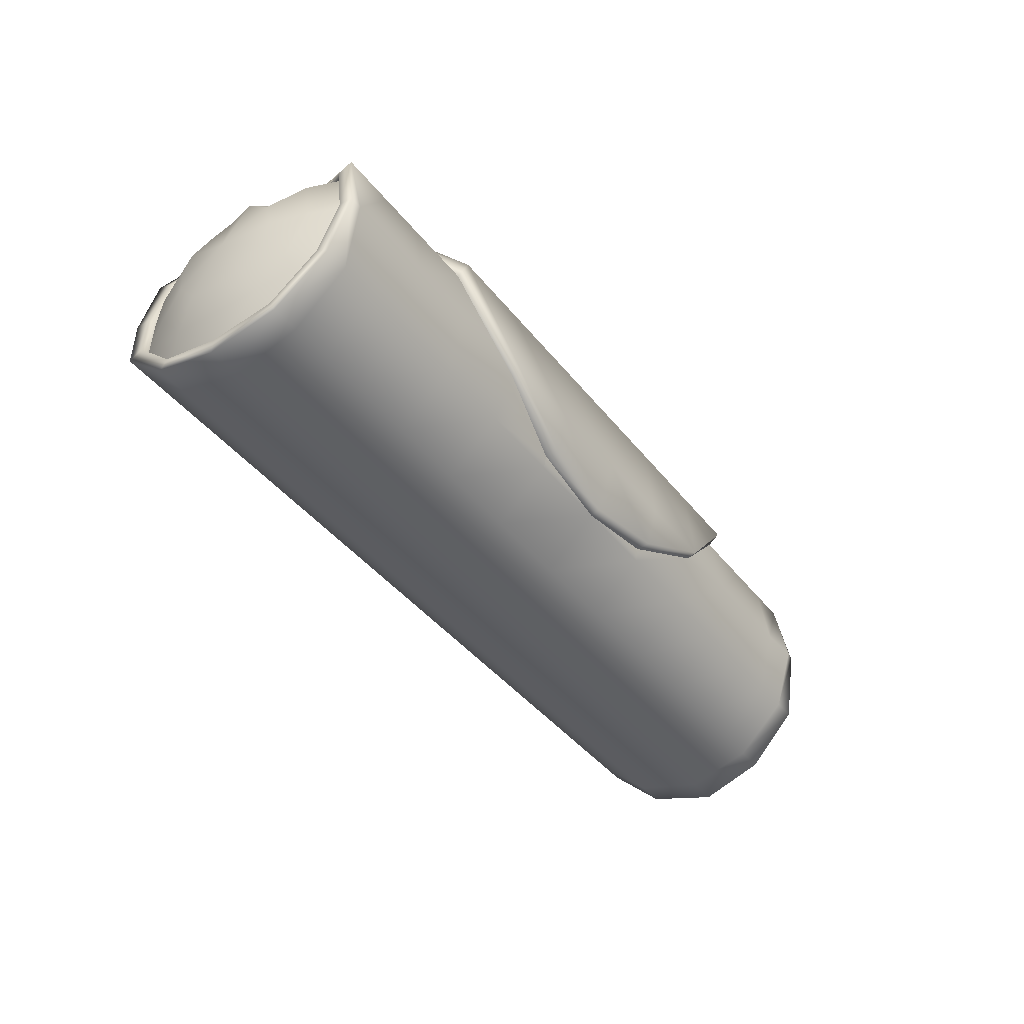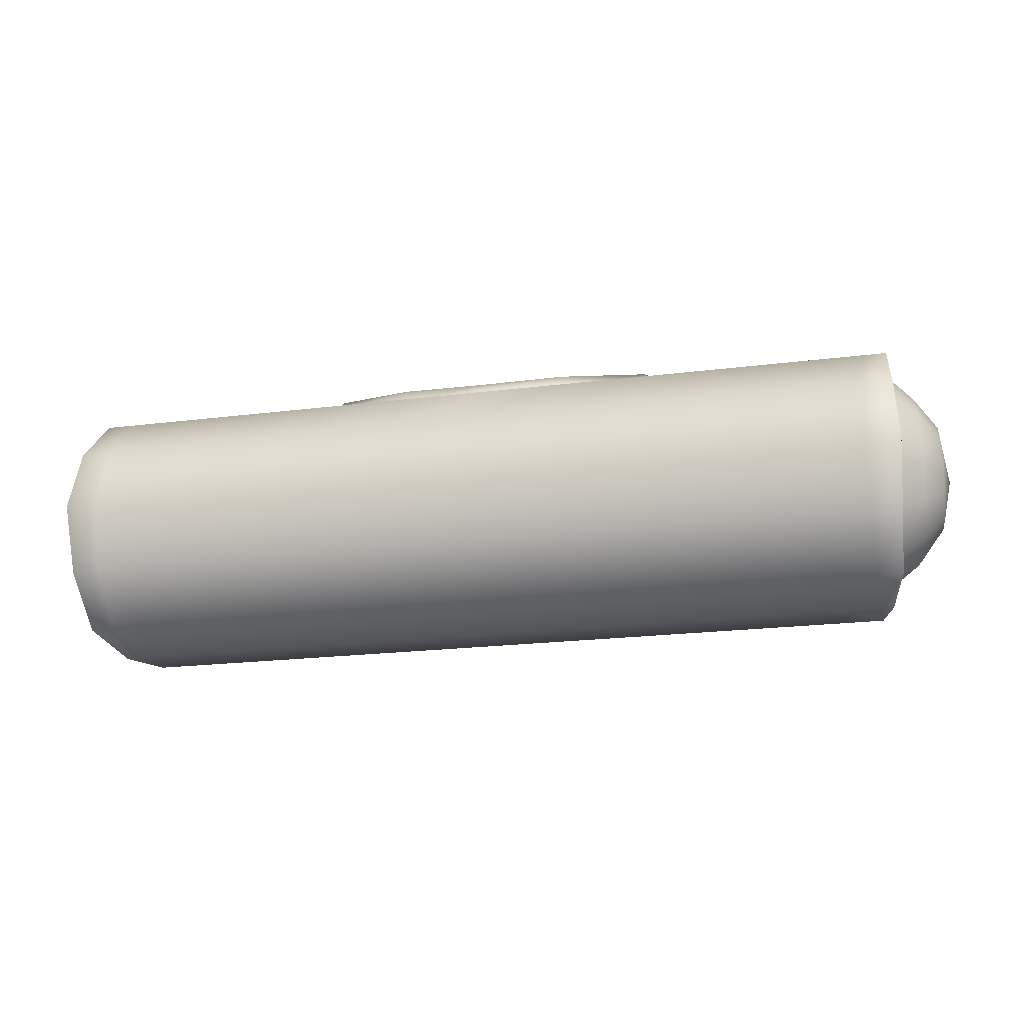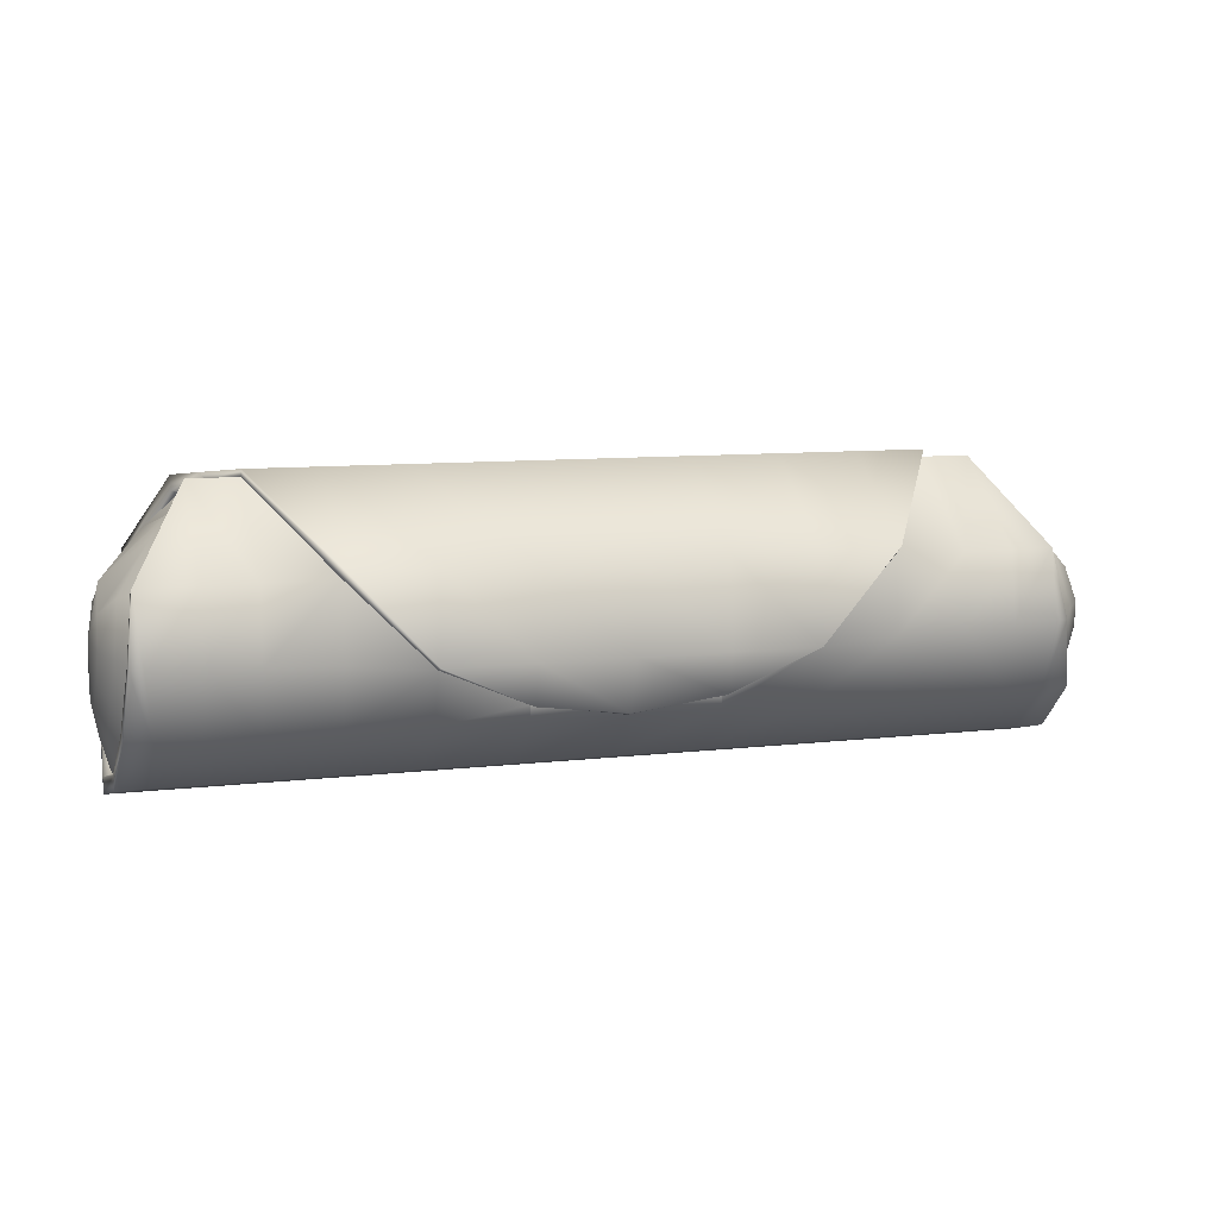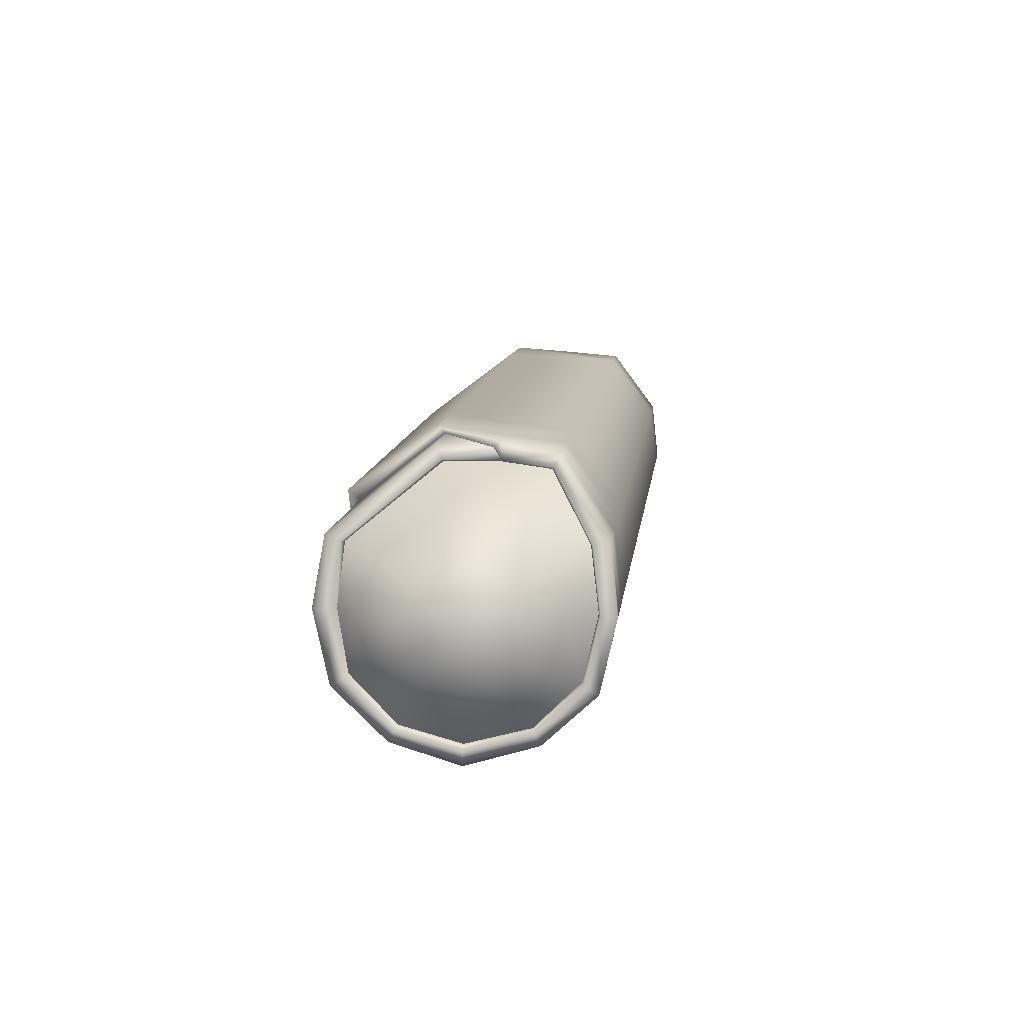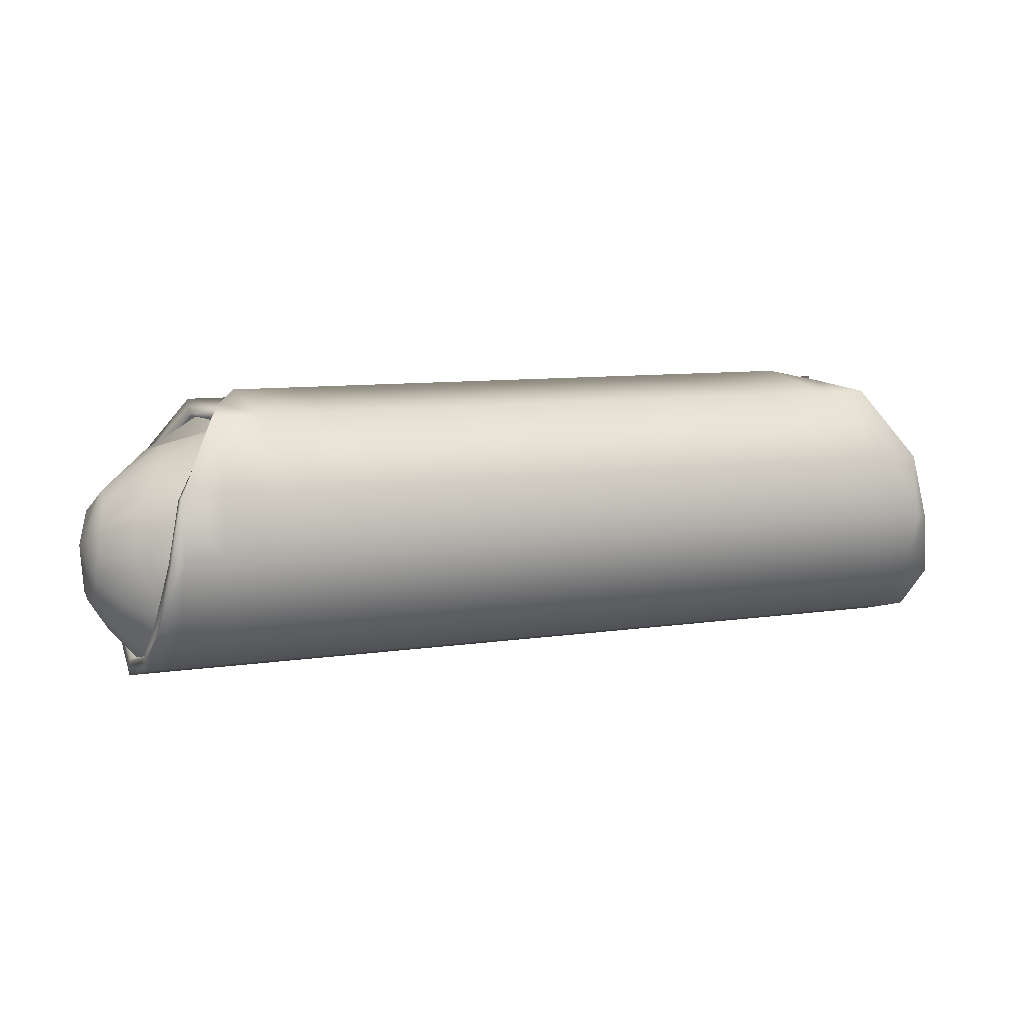
<metadata>
{"format":"obj","ext":"obj","renderer":"f3d","projection":"perspective","resolution":1024,"background":"white","views":[{"elev":-41.5,"azim":124.6,"up":"+Z"},{"elev":-20.5,"azim":-166.9,"up":"+Y"},{"elev":9.3,"azim":162.5,"up":"+Z"},{"elev":11.7,"azim":-83.1,"up":"+Z"},{"elev":9.2,"azim":-21.7,"up":"+Z"}]}
</metadata>
<code>
g default
v 0.8767 -0.04218 0.304
v 0.9296 0.06107 0.3211
v 1.049 0.2698 0.1505
v 1.074 0.2529 -0.1398
v 1.093 -0.01001 -0.2871
v 1.074 -0.2729 -0.1398
v 1.019 -0.2898 0.1505
v 0.9296 -0.1875 0.305
v 0.8242 0.07334 0.3375
v 0.6743 0.2963 0.1711
v 0.5031 0.3154 -0.01734
v 0.3174 0.2887 -0.1055
v 0.1244 0.2746 -0.1331
v -0.06888 0.2887 -0.1055
v -0.2548 0.3154 -0.01739
v -0.4254 0.2963 0.171
v -0.5755 0.07335 0.3374
v -0.6809 -0.1875 0.3049
v -0.7704 -0.2898 0.1504
v -0.8255 -0.2729 -0.1399
v -0.8441 -0.01001 -0.2873
v -0.8255 0.2529 -0.1399
v -0.7704 0.2698 0.1504
v -0.6809 0.06107 0.321
v -0.6273 -0.04363 0.3037
v 0.1244 0.3135 -0.01736
v 0.1243 0.2963 0.1711
v 0.1243 0.07335 0.3374
v 0.1243 -0.1875 0.305
v 0.1243 -0.2898 0.1504
v 0.1244 -0.2729 -0.1399
v 0.1244 -0.01001 -0.2872
v 0.1244 0.2529 -0.1399
v 0.3174 0.3135 -0.01735
v 0.3174 0.2963 0.1711
v 0.3175 0.07334 0.3374
v 0.3174 -0.1875 0.305
v 0.3174 -0.2898 0.1504
v 0.3174 -0.2729 -0.1399
v 0.3175 -0.01001 -0.2872
v 0.3174 0.2529 -0.1399
v 0.5031 0.2963 0.1711
v 0.5033 0.07334 0.3374
v 0.5031 -0.1875 0.305
v 0.5031 -0.2898 0.1504
v 0.5031 -0.2729 -0.1398
v 0.5031 -0.01001 -0.2872
v 0.5031 0.2529 -0.1398
v 0.6744 0.07334 0.3375
v 0.6743 -0.1875 0.305
v 0.6743 -0.2898 0.1504
v 0.6743 -0.2729 -0.1398
v 0.6743 -0.01001 -0.2872
v 0.6743 0.2529 -0.1398
v 0.6743 0.2698 0.1504
v 0.8245 -0.1875 0.305
v 0.8245 -0.2898 0.1505
v 0.8245 -0.2729 -0.1398
v 0.8245 -0.01001 -0.2872
v 0.8245 0.2529 -0.1398
v 0.8245 0.2698 0.1505
v 0.8242 0.06107 0.3211
v 0.9296 -0.2898 0.1505
v 0.9296 -0.2729 -0.1398
v 0.9296 -0.01001 -0.2872
v 0.9296 0.2529 -0.1398
v 0.9296 0.2698 0.1505
v 1.019 -0.2729 -0.1398
v 1.019 -0.01001 -0.2871
v 1.019 0.2529 -0.1398
v -0.06889 0.3135 -0.01738
v -0.0689 0.2963 0.171
v -0.06869 0.07335 0.3374
v -0.0689 -0.1875 0.305
v -0.0689 -0.2898 0.1504
v -0.06888 -0.2729 -0.1399
v -0.06887 -0.01001 -0.2872
v -0.06888 0.2529 -0.1399
v -0.2548 0.2963 0.171
v -0.2542 0.07335 0.3374
v -0.2548 -0.1875 0.305
v -0.2548 -0.2898 0.1504
v -0.2548 -0.2729 -0.1399
v -0.2548 -0.01001 -0.2872
v -0.2548 0.2529 -0.1399
v -0.4259 0.07335 0.3374
v -0.4254 -0.1875 0.3049
v -0.4254 -0.2898 0.1504
v -0.4254 -0.2729 -0.1399
v -0.4254 -0.01001 -0.2872
v -0.4254 0.2529 -0.1399
v -0.4254 0.2698 0.1504
v -0.5759 -0.1875 0.3049
v -0.5759 -0.2898 0.1504
v -0.5759 -0.2729 -0.1399
v -0.5758 -0.01001 -0.2872
v -0.5759 0.2529 -0.1399
v -0.5759 0.2698 0.1504
v -0.5755 0.06107 0.321
v -0.6809 -0.2898 0.1504
v -0.6809 -0.2729 -0.1399
v -0.6809 -0.01001 -0.2872
v -0.6809 0.2529 -0.1399
v -0.6809 0.2698 0.1504
v -0.7704 -0.2729 -0.1399
v -0.7704 -0.01001 -0.2873
v -0.7704 0.2529 -0.1399
v 0.5031 0.2932 -0.0243
v 0.3174 0.2584 -0.1073
v -0.06888 0.2584 -0.1073
v -0.2548 0.2932 -0.02435
v -0.6367 -0.05939 0.3209
v 0.8855 -0.05963 0.3209
v 0.9296 0.05187 0.2866
v 1.049 0.2379 0.1364
v 1.074 0.2238 -0.1216
v 1.093 -0.01001 -0.253
v 1.074 -0.2438 -0.1216
v 1.019 -0.254 0.1408
v 0.9296 -0.1688 0.2748
v 0.8714 -0.05882 0.2763
v -0.6809 -0.1688 0.2747
v -0.7704 -0.254 0.1407
v -0.8255 -0.2438 -0.1217
v -0.8441 -0.01001 -0.2531
v -0.8255 0.2238 -0.1217
v -0.7704 0.2379 0.1363
v -0.6809 0.05187 0.2865
v -0.6226 -0.05973 0.2774
v 0.8582 -0.05783 0.2712
v 0.9153 0.0507 0.2813
v 1.033 0.2331 0.1341
v 1.057 0.2193 -0.1189
v 1.075 -0.009968 -0.2477
v 1.057 -0.2392 -0.1189
v 1.003 -0.2492 0.1384
v 0.9153 -0.1656 0.2697
v -0.6666 -0.1656 0.2696
v -0.7543 -0.2492 0.1383
v -0.8084 -0.2392 -0.119
v -0.8266 -0.009969 -0.2478
v -0.8084 0.2193 -0.119
v -0.7543 0.2331 0.134
v -0.6666 0.0507 0.2812
v -0.6094 -0.05872 0.2723
v 1.11 -0.0128 0.01697
v -0.9437 -0.01282 0.01689
v -0.8959 -0.032 0.1354
v -0.7656 -0.0465 0.2325
v -0.7865 -0.1249 0.2002
v -0.8988 -0.07512 0.1182
v -0.8432 -0.1895 0.1058
v -0.9139 -0.1155 0.0701
v -0.8777 -0.1799 -0.08468
v -0.9255 -0.1189 -0.04278
v -0.8882 -0.01115 -0.1756
v -0.9301 -0.01189 -0.1084
v -0.8775 0.1568 -0.08414
v -0.9257 0.09806 -0.04687
v -0.8433 0.1545 0.1181
v -0.9138 0.07284 0.07762
v -0.7858 0.03414 0.2123
v -0.8963 0.01174 0.119
v 0.9944 -0.1249 0.2088
v 1.078 -0.07511 0.1183
v 1.093 -0.1154 0.07017
v 1.051 -0.1896 0.1059
v 1.105 -0.1187 -0.04263
v 1.086 -0.1799 -0.08464
v 1.109 -0.01187 -0.1082
v 1.096 -0.01114 -0.1756
v 1.105 0.09902 -0.04738
v 1.085 0.1559 -0.08346
v 1.099 0.09395 0.0781
v 1.069 0.1692 0.1179
v 1.091 0.03394 0.1321
v 0.9936 0.05921 0.2125
v 1.075 -0.03162 0.1351
v 0.9584 -0.04583 0.2396
v 1.107 0.05093 -0.1006
v 1.091 0.08837 -0.163
v 1.066 0.1206 -0.2167
v 1.084 0.1229 -0.2207
v 1.084 0.1374 -0.2469
v 1.019 0.1374 -0.2469
v 0.9296 0.1374 -0.2469
v 0.8245 0.1374 -0.2469
v 0.6743 0.1374 -0.247
v 0.5031 0.1374 -0.247
v 0.3175 0.1374 -0.247
v 0.1244 0.1374 -0.247
v -0.06887 0.1374 -0.247
v -0.2548 0.1374 -0.247
v -0.4254 0.1374 -0.247
v -0.5758 0.1374 -0.247
v -0.6809 0.1374 -0.247
v -0.7704 0.1374 -0.247
v -0.8348 0.1374 -0.247
v -0.8348 0.1229 -0.2208
v -0.8175 0.1206 -0.2169
v -0.8828 0.0888 -0.1633
v -0.9279 0.05044 -0.1005
v -0.9278 -0.07792 -0.09637
v -0.883 -0.1156 -0.1598
v -0.8175 -0.1447 -0.213
v -0.8348 -0.147 -0.217
v -0.8348 -0.1616 -0.2432
v -0.7704 -0.1616 -0.2432
v -0.6809 -0.1616 -0.2432
v -0.5758 -0.1616 -0.2432
v -0.4254 -0.1616 -0.2432
v -0.2548 -0.1616 -0.2432
v -0.06887 -0.1616 -0.2432
v 0.1244 -0.1616 -0.2432
v 0.3175 -0.1616 -0.2432
v 0.5031 -0.1616 -0.2432
v 0.6743 -0.1616 -0.2431
v 0.8245 -0.1616 -0.2431
v 0.9296 -0.1616 -0.2431
v 1.019 -0.1616 -0.2431
v 1.084 -0.1616 -0.2431
v 1.084 -0.147 -0.2169
v 1.066 -0.1447 -0.2129
v 1.091 -0.1156 -0.1598
v 1.107 -0.07785 -0.09618
v 1.099 -0.1278 0.01224
v 1.068 -0.2081 0.01062
v 1.03 -0.2675 0.009742
v 1.047 -0.2722 0.009602
v 1.047 -0.3047 0.005326
v 1.019 -0.3047 0.005324
v 0.9296 -0.3047 0.005319
v 0.8245 -0.3047 0.005313
v 0.6743 -0.3047 0.005304
v 0.5031 -0.3047 0.005294
v 0.3174 -0.3047 0.005283
v 0.1244 -0.3047 0.005272
v -0.06889 -0.3047 0.005261
v -0.2548 -0.3047 0.00525
v -0.4254 -0.3047 0.00524
v -0.5759 -0.3047 0.005231
v -0.6809 -0.3047 0.005225
v -0.7704 -0.3047 0.00522
v -0.798 -0.3047 0.005218
v -0.798 -0.2722 0.009494
v -0.7814 -0.2675 0.009636
v -0.8605 -0.208 0.01054
v -0.9197 -0.1279 0.01213
v -0.9197 0.1111 0.0107
v -0.8604 0.1943 0.009516
v -0.7876 0.2442 0.007501
v -0.798 0.2609 0.007317
v -0.798 0.2914 0.005217
v -0.7704 0.2975 0.005219
v -0.6809 0.2914 0.005224
v -0.5759 0.2914 -0.0013
v -0.4254 0.2914 -0.00767
v 0.6743 0.2914 -0.007605
v 0.8245 0.2914 -0.001218
v 0.9296 0.2914 0.005319
v 1.034 0.2914 0.005326
v 1.062 0.2914 0.005327
v 1.062 0.2609 0.007427
v 1.051 0.2562 0.00761
v 1.078 0.1934 0.009718
v 1.102 0.1121 0.01068
g FoodMediumRUpperArm
f 68 220 221 6
f 184 185 70 4
f 70 261 262 4
f 67 2 3
f 62 1 2
f 8 63 7
f 230 231 68 6
f 10 49 9
f 9 56 113
f 11 42 10
f 12 34 11
f 14 71 26 13
f 71 72 27 26
f 72 73 28 27
f 73 74 29 28
f 74 75 30 29
f 237 238 76 31
f 76 213 214 31
f 191 192 78 33
f 13 26 34 12
f 26 27 35 34
f 27 28 36 35
f 28 29 37 36
f 29 30 38 37
f 236 237 31 39
f 31 214 215 39
f 190 191 33 41
f 34 35 42 11
f 35 36 43 42
f 36 37 44 43
f 37 38 45 44
f 235 236 39 46
f 39 215 216 46
f 189 190 41 48
f 42 43 49 10
f 43 44 50 49
f 44 45 51 50
f 234 235 46 52
f 46 216 217 52
f 188 189 48 54
f 49 50 56 9
f 50 51 57 56
f 233 234 52 58
f 52 217 218 58
f 187 188 54 60
f 54 258 259 60
f 55 62 61
f 56 57 63 8
f 232 233 58 64
f 58 218 219 64
f 186 187 60 66
f 60 259 260 66
f 61 62 2 67
f 231 232 64 68
f 64 219 220 68
f 185 186 66 70
f 66 260 261 70
f 15 71 14
f 15 79 72 71
f 79 80 73 72
f 80 81 74 73
f 81 82 75 74
f 238 239 83 76
f 83 212 213 76
f 192 193 85 78
f 16 79 15
f 16 86 80 79
f 86 87 81 80
f 87 88 82 81
f 239 240 89 83
f 89 211 212 83
f 193 194 91 85
f 17 86 16
f 17 93 87 86
f 93 94 88 87
f 240 241 95 89
f 95 210 211 89
f 194 195 97 91
f 97 256 257 91
f 98 99 92
f 18 93 112
f 18 100 94 93
f 241 242 101 95
f 101 209 210 95
f 195 196 103 97
f 103 255 256 97
f 24 99 98 104
f 25 99 24
f 19 100 18
f 242 243 105 101
f 105 208 209 101
f 196 197 107 103
f 254 255 103 107
f 24 104 23
f 20 105 243 244
f 207 208 105 20
f 22 107 197 198
f 253 254 107 22
f 11 10 55 108
f 12 11 108 109
f 13 12 109 33
f 14 13 33 110
f 15 14 110 111
f 16 15 111 92
f 41 33 109
f 48 41 109 108
f 54 48 108 258
f 33 78 110
f 78 85 111 110
f 85 91 257 111
f 10 9 62 55
f 17 16 92 99
f 112 93 17
f 113 56 8
f 9 113 1 62
f 112 17 99 25
f 2 1 121 114
f 3 2 114 115
f 4 262 263 116
f 183 184 4 116
f 6 221 222 118
f 229 230 6 118
f 8 7 119 120
f 113 8 120 121
f 19 18 122 123
f 20 244 245 124
f 206 207 20 124
f 22 198 199 126
f 252 253 22 126
f 24 23 127 128
f 25 24 128 129
f 18 112 129 122
f 1 113 121
f 112 25 129
f 114 121 130 131
f 115 114 131 132
f 116 263 264 133
f 182 183 116 133
f 118 222 223 135
f 228 229 118 135
f 120 119 136 137
f 121 120 137 130
f 123 122 138 139
f 124 245 246 140
f 205 206 124 140
f 126 199 200 142
f 251 252 126 142
f 128 127 143 144
f 129 128 144 145
f 122 129 145 138
f 148 149 162 163
f 149 148 151 150
f 150 151 153 152
f 247 248 155 154
f 154 155 203 204
f 201 202 159 158
f 158 159 249 250
f 160 161 163 162
f 164 165 178 179
f 165 164 167 166
f 226 227 169 168
f 168 169 224 225
f 180 181 173 172
f 172 173 265 266
f 174 175 177 176
f 176 177 179 178
f 176 178 146
f 174 176 146
f 172 266 146
f 146 180 172
f 168 225 146
f 146 226 168
f 165 166 146
f 178 165 146
f 139 138 150 152
f 140 246 247 154
f 204 205 140 154
f 142 200 201 158
f 250 251 142 158
f 144 143 160 162
f 145 144 162 149
f 138 145 149 150
f 151 148 147
f 153 151 147
f 155 248 147
f 147 203 155
f 159 202 147
f 147 249 159
f 163 161 147
f 148 163 147
f 137 136 167 164
f 227 228 135 169
f 135 223 224 169
f 181 182 133 173
f 133 264 265 173
f 132 131 177 175
f 131 130 179 177
f 130 137 164 179
f 170 180 146
f 170 171 181 180
f 134 182 181 171
f 117 183 182 134
f 5 184 183 117
f 69 185 184 5
f 65 186 185 69
f 59 187 186 65
f 53 188 187 59
f 47 189 188 53
f 40 190 189 47
f 32 191 190 40
f 77 192 191 32
f 84 193 192 77
f 90 194 193 84
f 96 195 194 90
f 102 196 195 96
f 106 197 196 102
f 198 197 106 21
f 199 198 21 125
f 200 199 125 141
f 201 200 141 156
f 156 157 202 201
f 147 202 157
f 157 203 147
f 204 203 157 156
f 141 205 204 156
f 125 206 205 141
f 21 207 206 125
f 21 106 208 207
f 209 208 106 102
f 210 209 102 96
f 211 210 96 90
f 212 211 90 84
f 213 212 84 77
f 214 213 77 32
f 215 214 32 40
f 216 215 40 47
f 217 216 47 53
f 218 217 53 59
f 219 218 59 65
f 220 219 65 69
f 221 220 69 5
f 222 221 5 117
f 223 222 117 134
f 224 223 134 171
f 225 224 171 170
f 146 225 170
f 166 226 146
f 166 167 227 226
f 136 228 227 167
f 119 229 228 136
f 7 230 229 119
f 7 231 230
f 63 232 231 7
f 57 233 232 63
f 51 234 233 57
f 45 235 234 51
f 38 236 235 45
f 30 237 236 38
f 75 238 237 30
f 82 239 238 75
f 88 240 239 82
f 94 241 240 88
f 100 242 241 94
f 19 243 242 100
f 244 243 19
f 245 244 19 123
f 246 245 123 139
f 247 246 139 152
f 152 153 248 247
f 147 248 153
f 161 249 147
f 250 249 161 160
f 143 251 250 160
f 127 252 251 143
f 23 253 252 127
f 23 254 253
f 23 104 255 254
f 256 255 104 98
f 257 256 98 92
f 111 257 92
f 258 108 55
f 259 258 55 61
f 260 259 61 67
f 261 260 67 3
f 262 261 3
f 263 262 3 115
f 264 263 115 132
f 265 264 132 175
f 266 265 175 174
f 146 266 174

</code>
